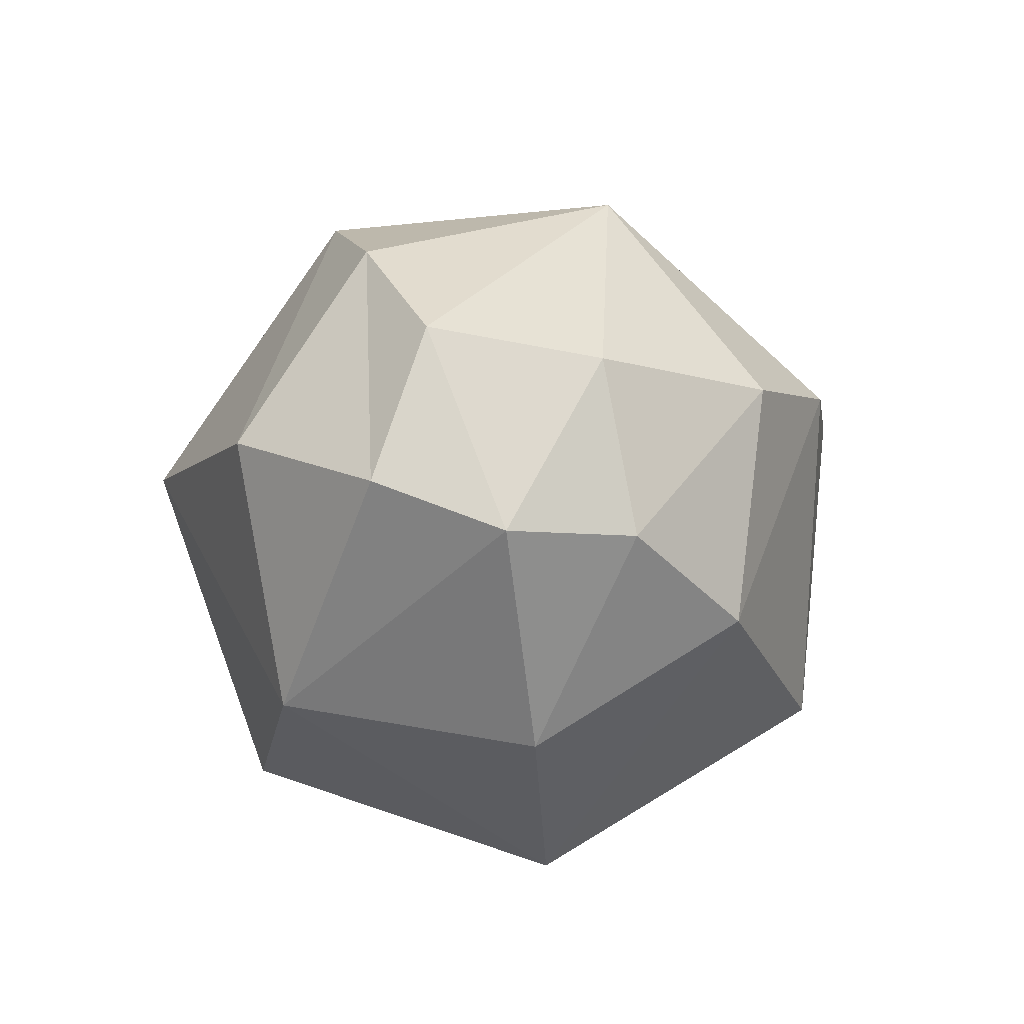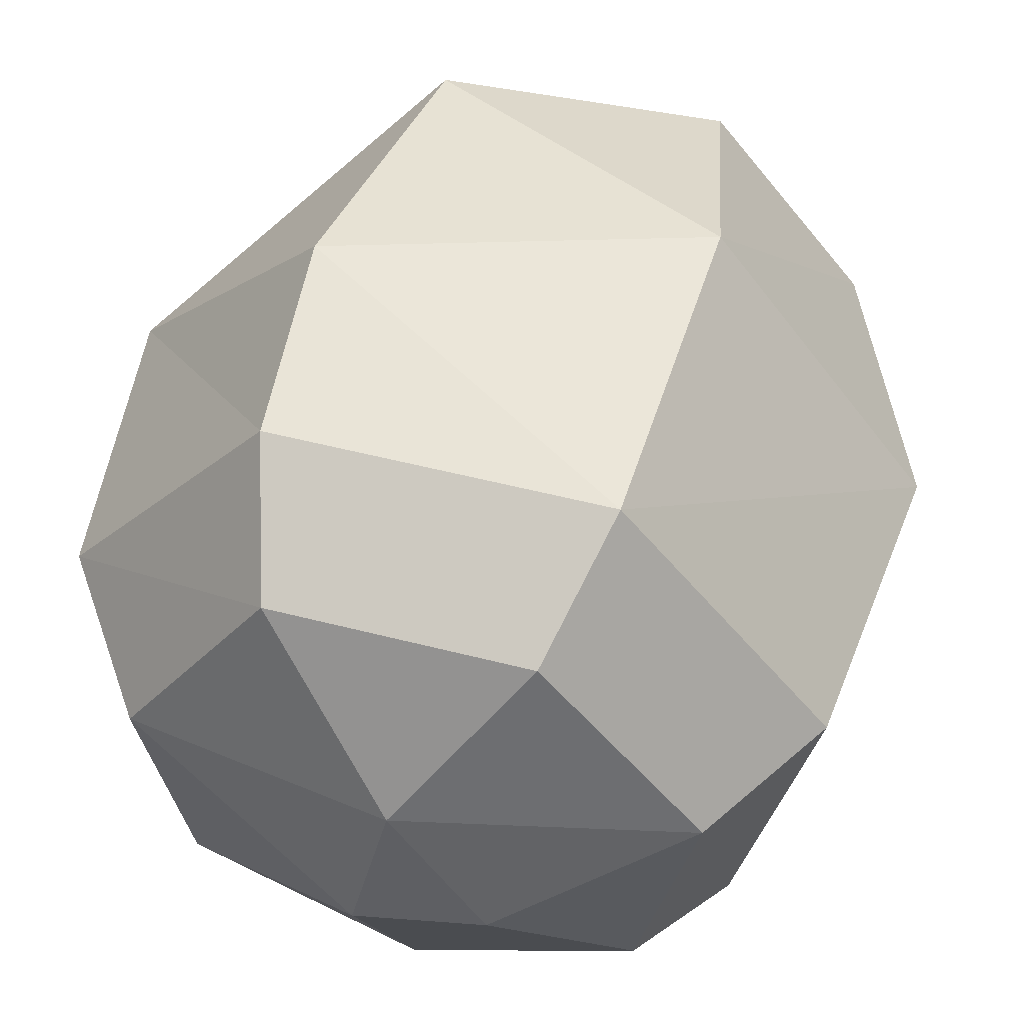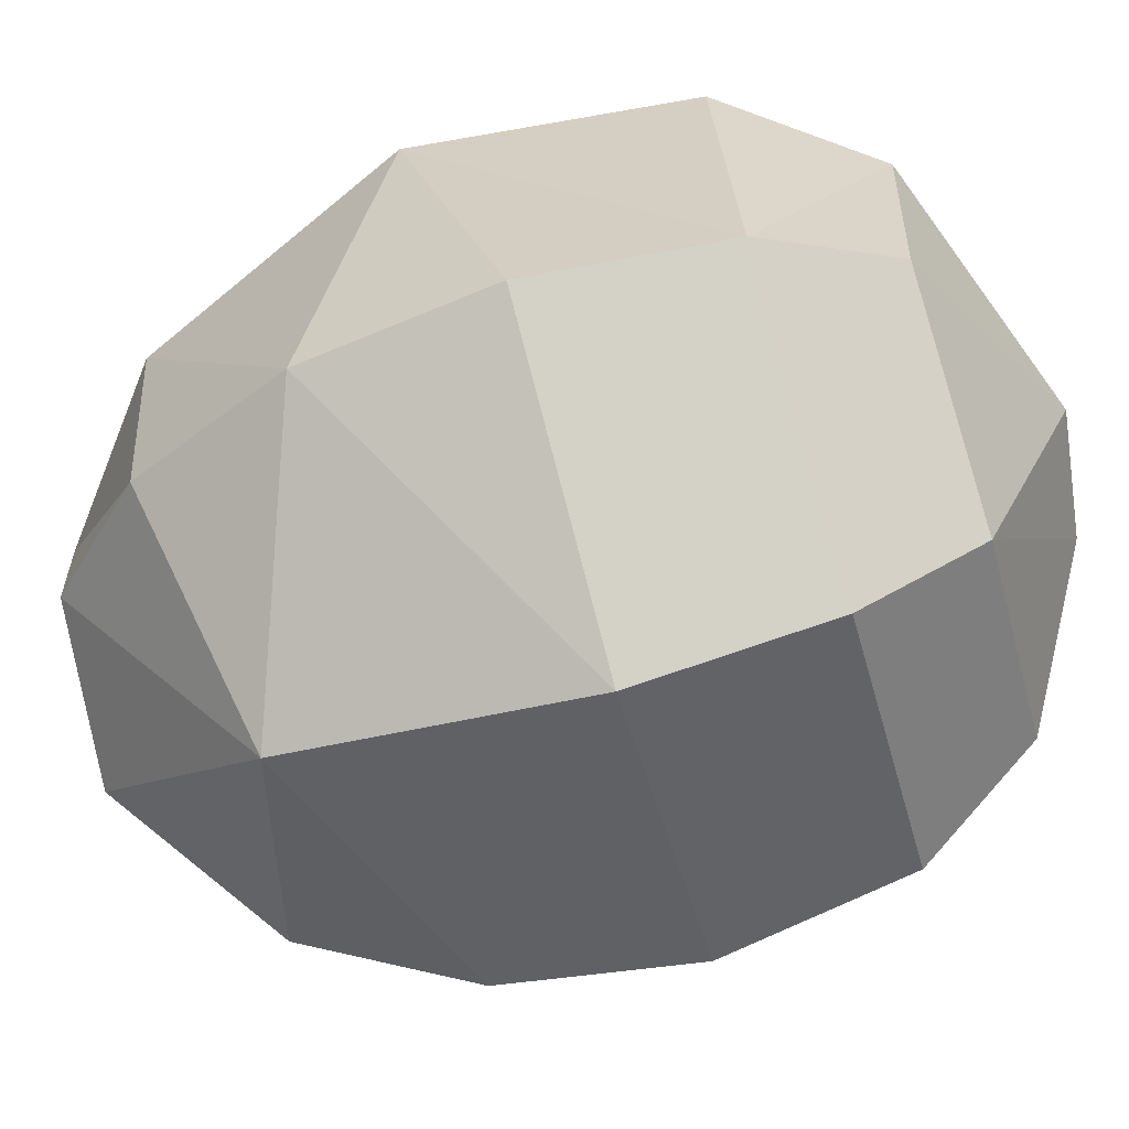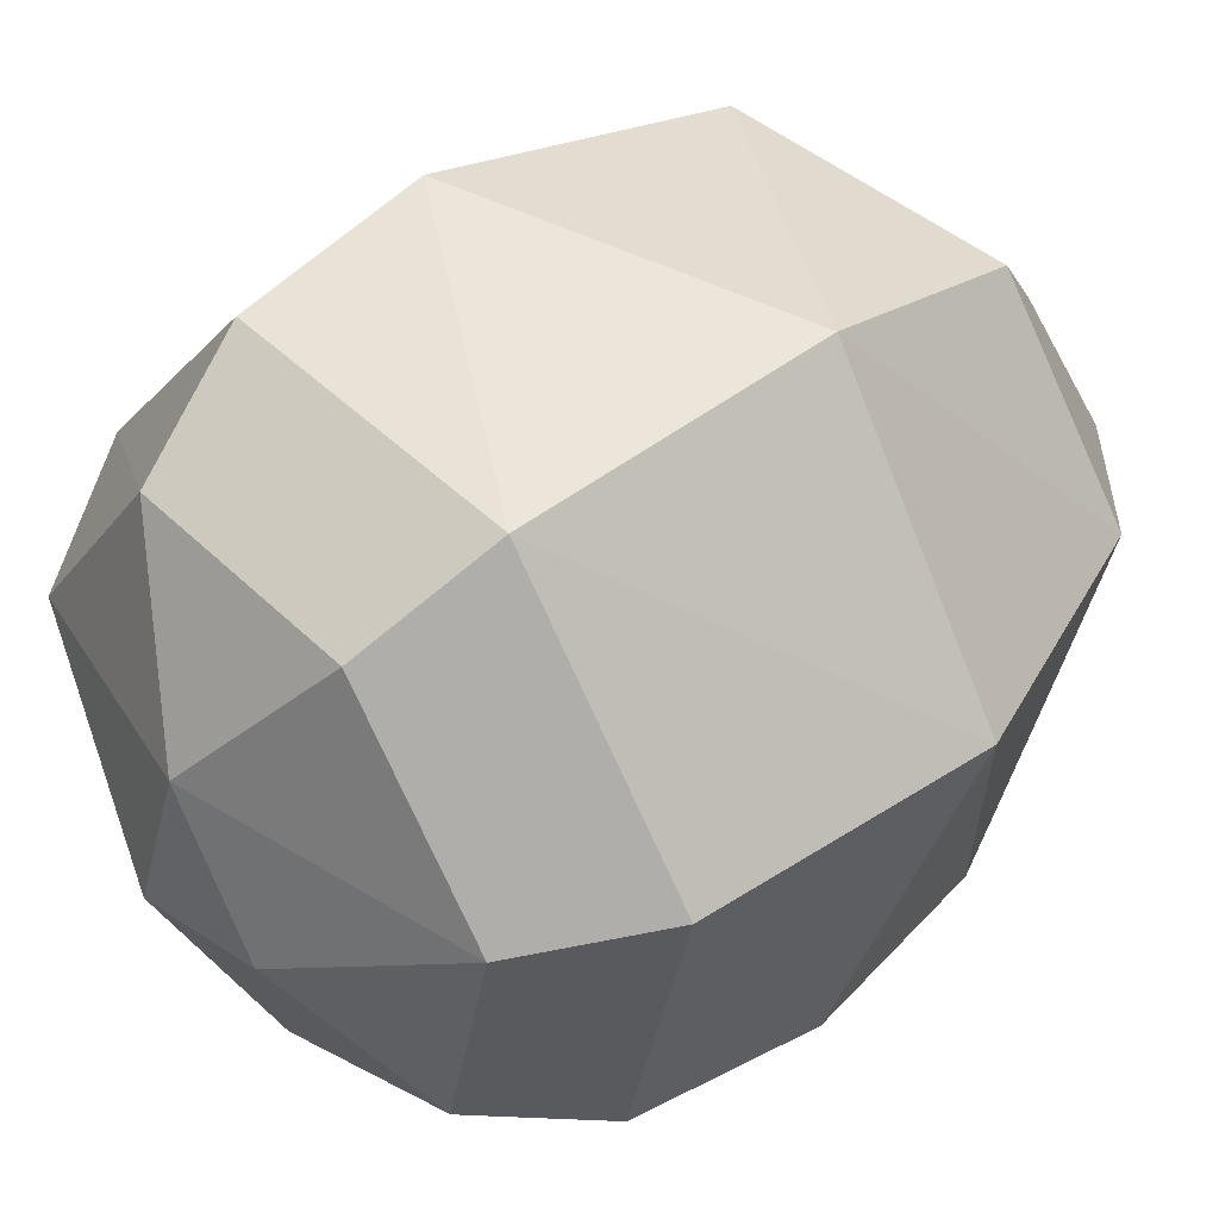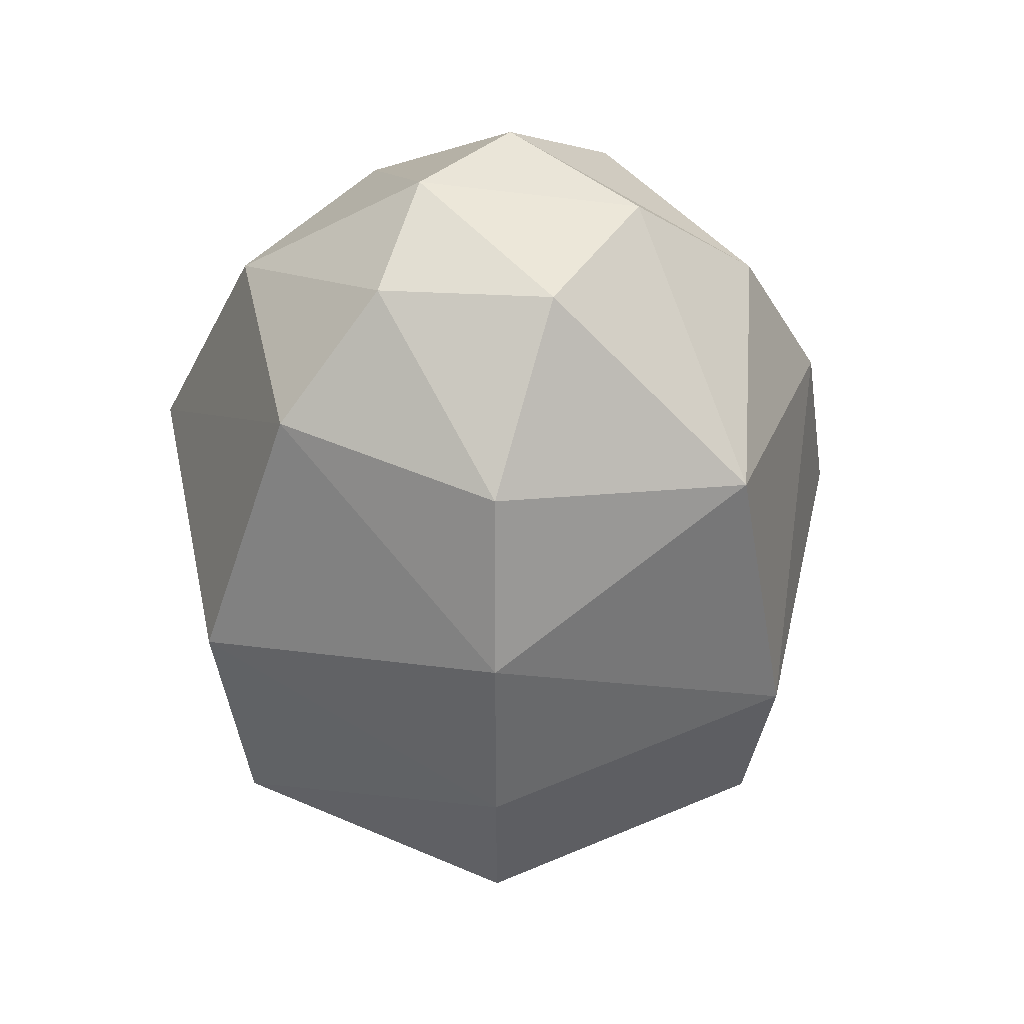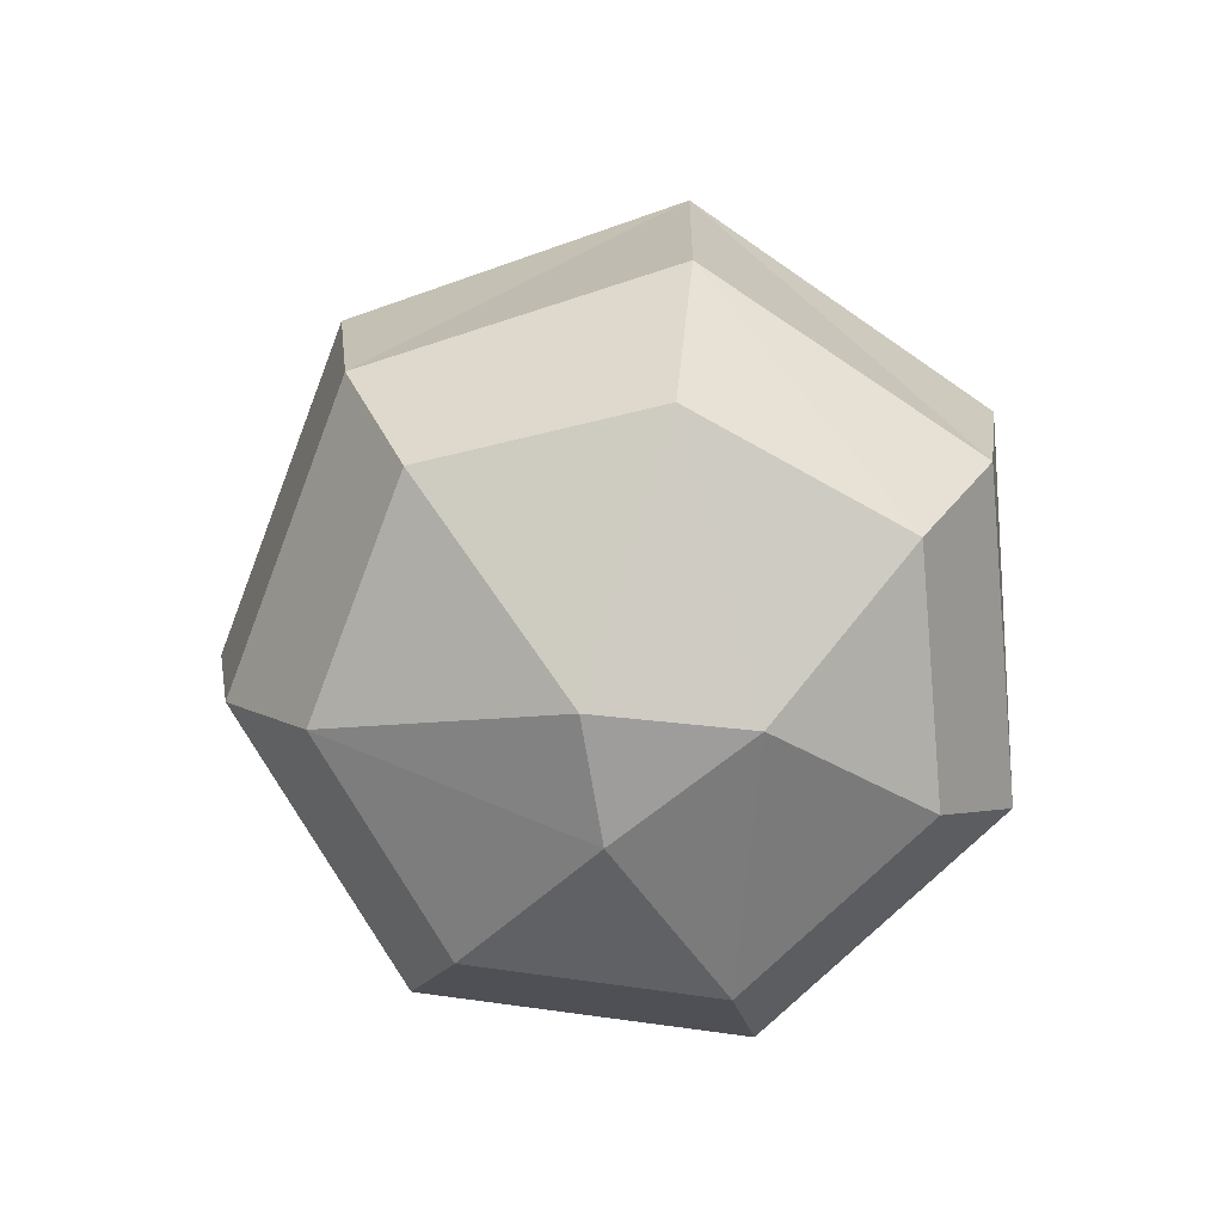
<metadata>
{"format":"obj","ext":"obj","renderer":"f3d","projection":"perspective","resolution":1024,"background":"white","views":[{"elev":79.8,"azim":19.8,"up":"+Y"},{"elev":52.0,"azim":15.6,"up":"+Z"},{"elev":-73.1,"azim":-73.7,"up":"+Z"},{"elev":44.8,"azim":48.5,"up":"+Z"},{"elev":48.3,"azim":128.7,"up":"+Y"},{"elev":-77.6,"azim":-85.1,"up":"+Y"}]}
</metadata>
<code>
g Sphere.001_Mesh
v -0.000197 0.02499 -0.02739
v 0 -0.01627 -0.03063
v 0 -0.02674 -0.02345
v -0.001777 -0.03552 -0.00369
v 0.004823 0.04052 -0.01001
v 0.01833 0.03007 -0.01462
v 0.02395 0.01627 -0.0191
v 0.02593 -0 -0.02067
v 0.02395 -0.01627 -0.0191
v 0.01833 -0.02674 -0.01462
v 0.01237 0.03928 0.002824
v 0.02286 0.03007 0.005217
v 0.03221 0.007648 0.007605
v 0.02987 -0.01627 0.006817
v 0.02286 -0.02674 0.005217
v 0.008354 -0.03404 -0.002876
v 0.01017 0.03007 0.02113
v 0.01443 0.009436 0.02947
v 0.01329 -0.01627 0.0276
v 0.01017 -0.02674 0.02113
v 0.000945 -0.03404 0.008785
v 0.002342 0.04249 0.006557
v -0.009563 0.04061 0.006125
v -0.01171 0.02499 0.02477
v -0.01439 0 0.02987
v -0.01329 -0.01627 0.0276
v -0.01017 -0.02674 0.02113
v -0.02286 0.03007 0.005217
v -0.03244 0.007019 0.007404
v -0.02987 -0.01627 0.006817
v -0.0214 -0.02827 0.004658
v -0.009921 0.03928 -0.007912
v -0.01833 0.03007 -0.01462
v -0.02395 0.01627 -0.0191
v -0.02593 -0 -0.02067
v -0.02395 -0.01627 -0.0191
v -0.01833 -0.02674 -0.01462
v 0 -0 -0.03316
f 2 10 3
f 38 7 8
f 5 6 1
f 3 16 4
f 38 9 2
f 9 15 10
f 6 11 12
f 8 14 9
f 7 12 13
f 5 22 11
f 15 21 16
f 13 19 14
f 12 18 13
f 4 16 21
f 14 20 15
f 11 17 12
f 19 25 26
f 17 24 18
f 19 27 20
f 22 24 17
f 4 21 31
f 27 30 31
f 23 28 24
f 27 31 21
f 26 29 30
f 24 28 29
f 23 33 28
f 31 37 4
f 29 36 30
f 28 34 29
f 23 22 32
f 31 36 37
f 35 2 36
f 33 1 34
f 32 22 5
f 36 3 37
f 34 38 35
f 32 1 33
f 1 6 7
f 2 9 10
f 38 1 7
f 3 10 16
f 38 8 9
f 9 14 15
f 8 7 13
f 6 5 11
f 10 15 16
f 8 13 14
f 7 6 12
f 15 20 21
f 13 18 19
f 12 17 18
f 14 19 20
f 11 22 17
f 19 18 25
f 19 26 27
f 18 24 25
f 22 23 24
f 21 20 27
f 27 26 30
f 25 24 29
f 26 25 29
f 29 34 35
f 23 32 33
f 29 35 36
f 28 33 34
f 31 30 36
f 4 37 3
f 35 38 2
f 36 2 3
f 34 1 38
f 32 5 1

</code>
